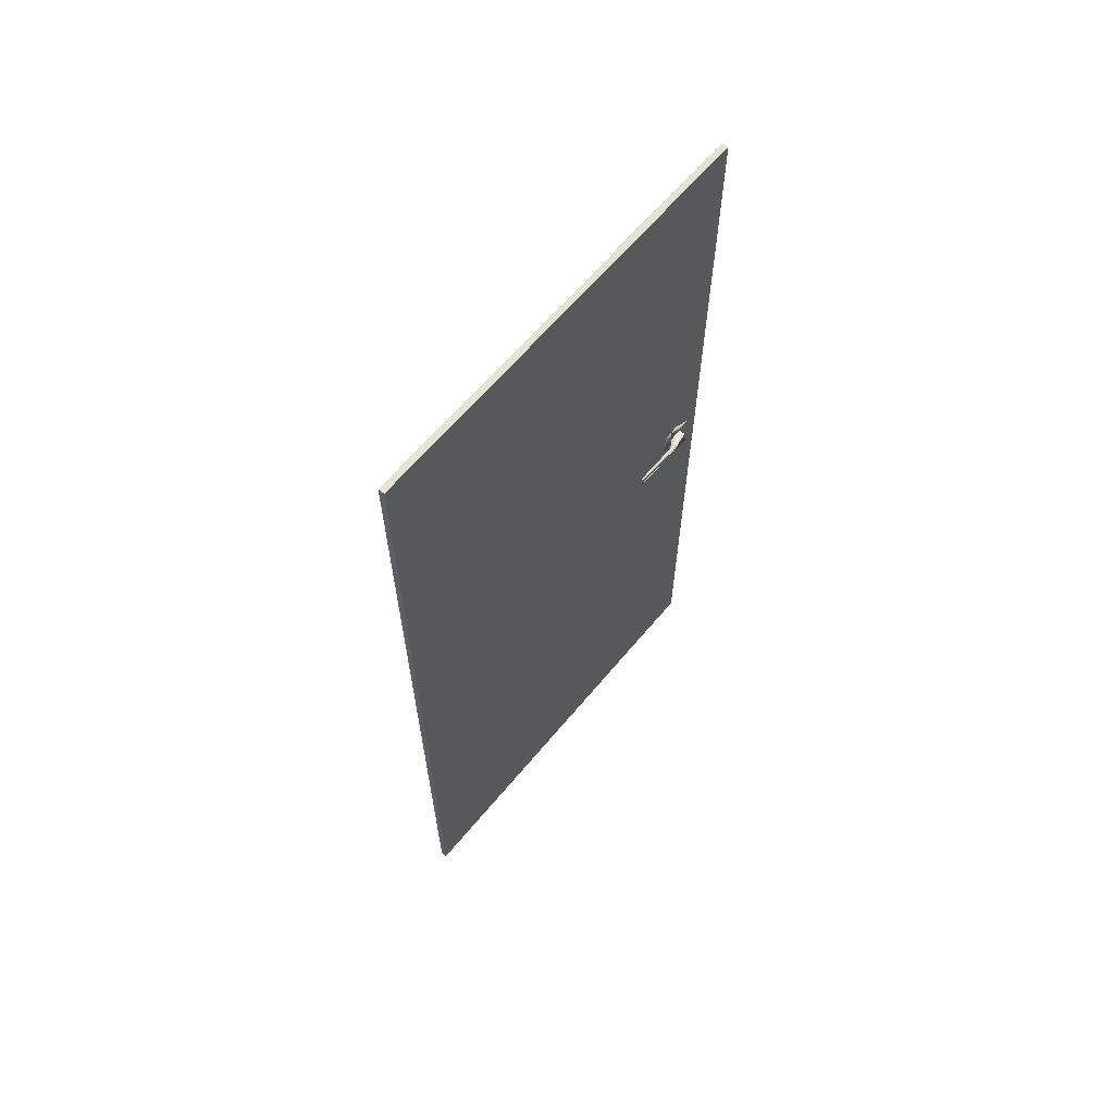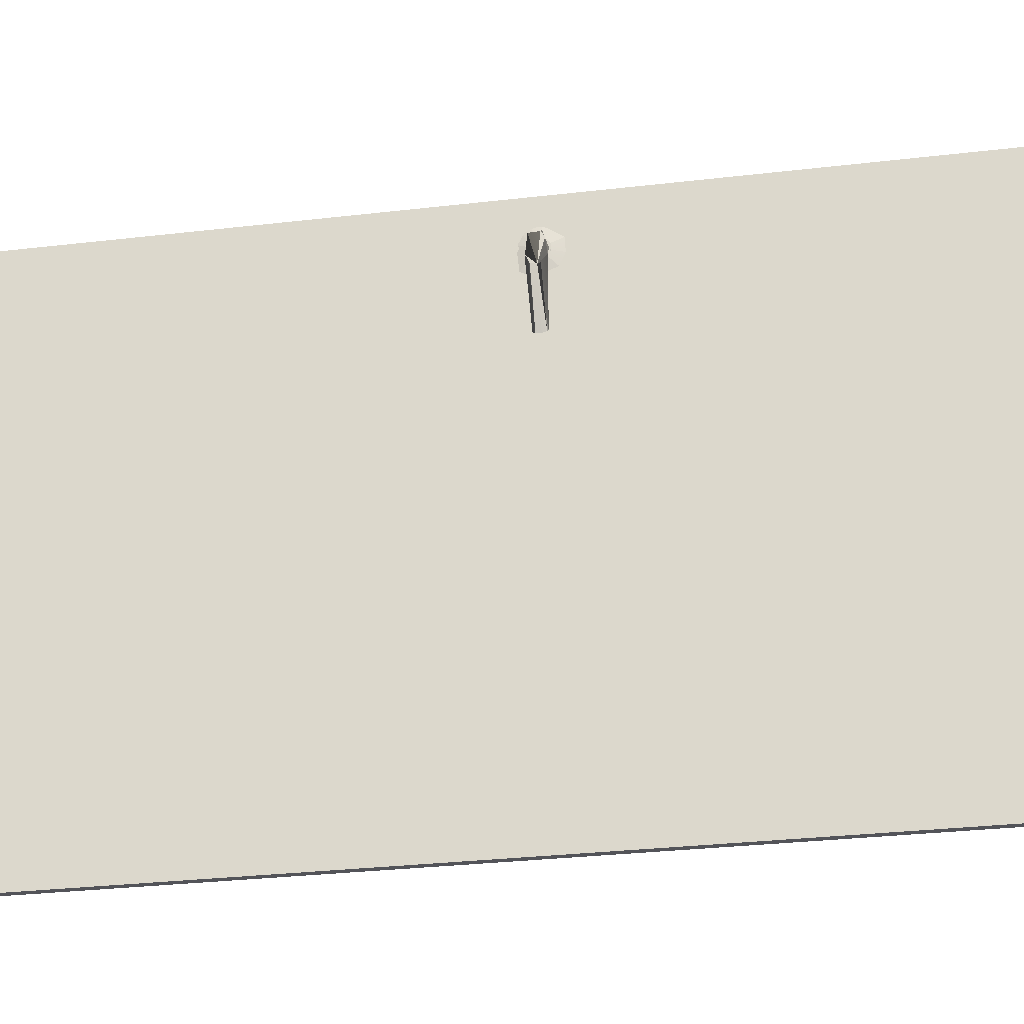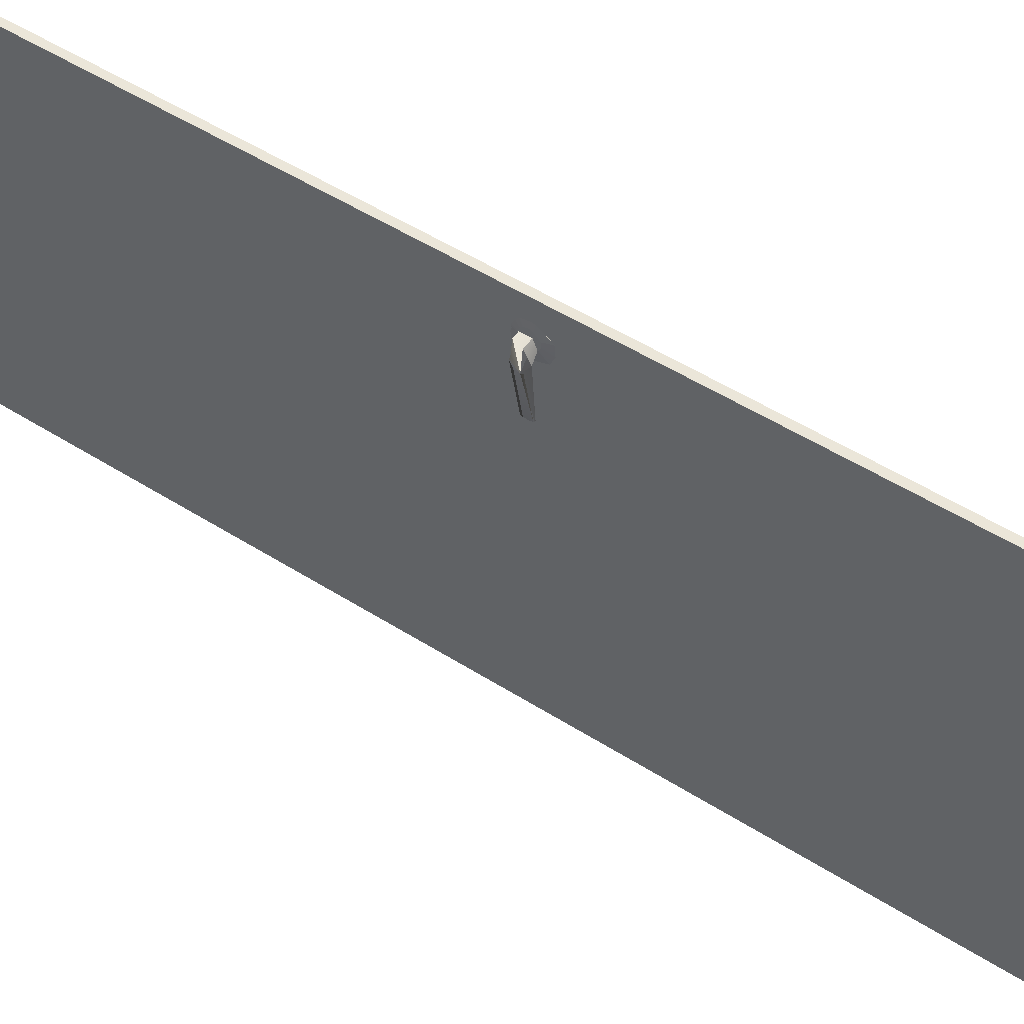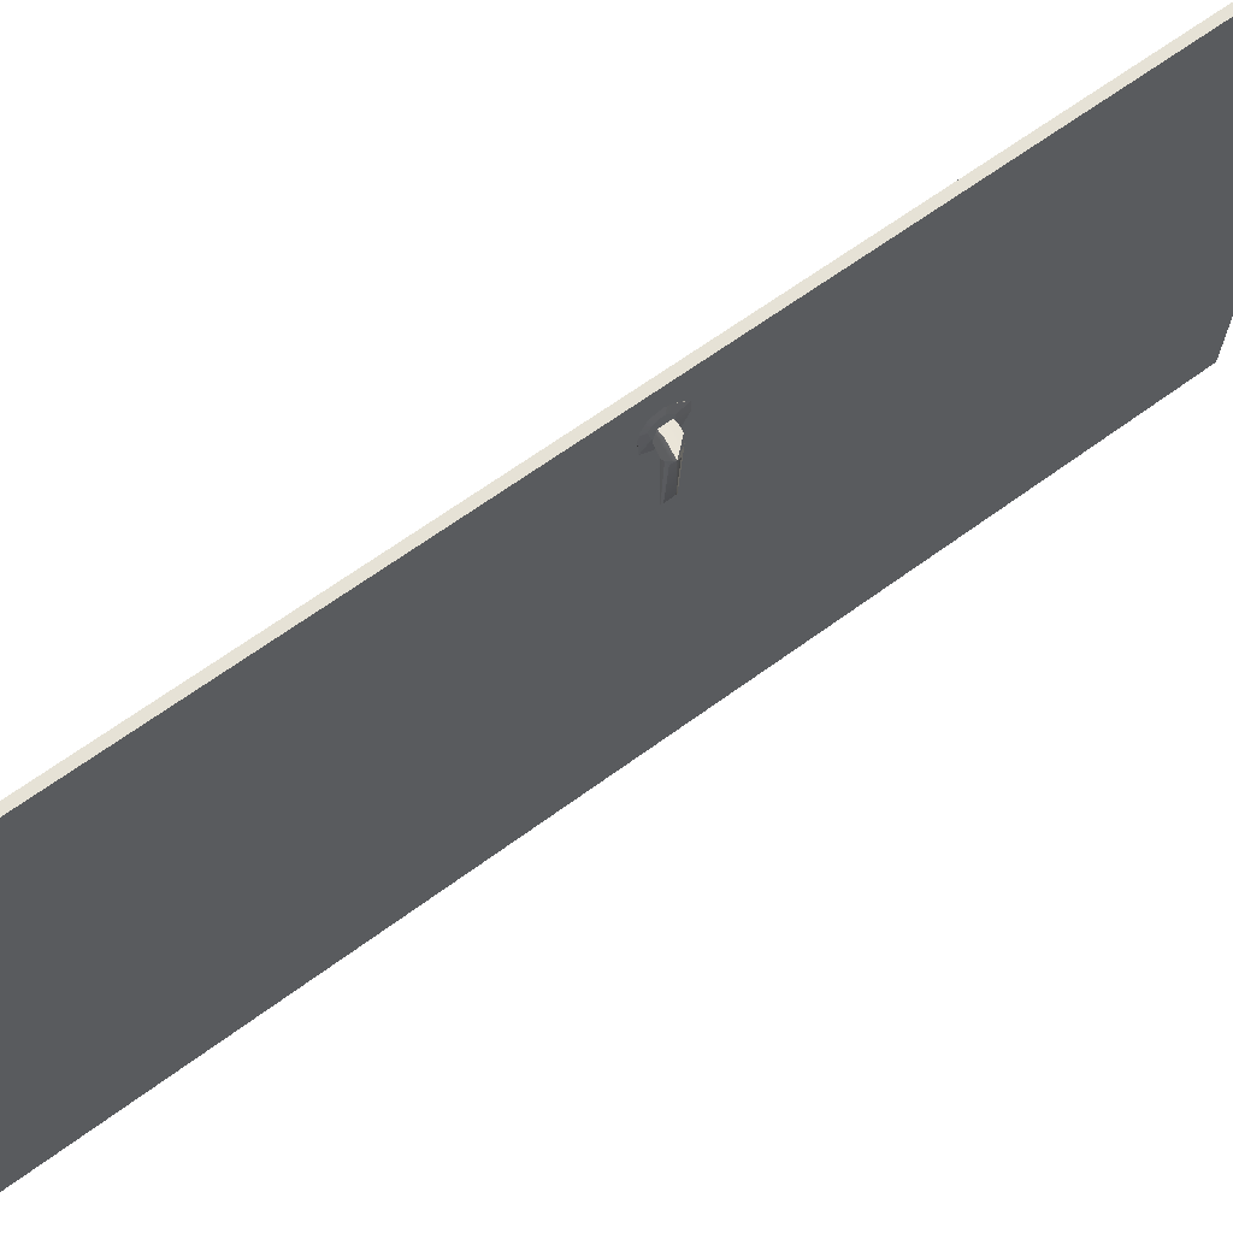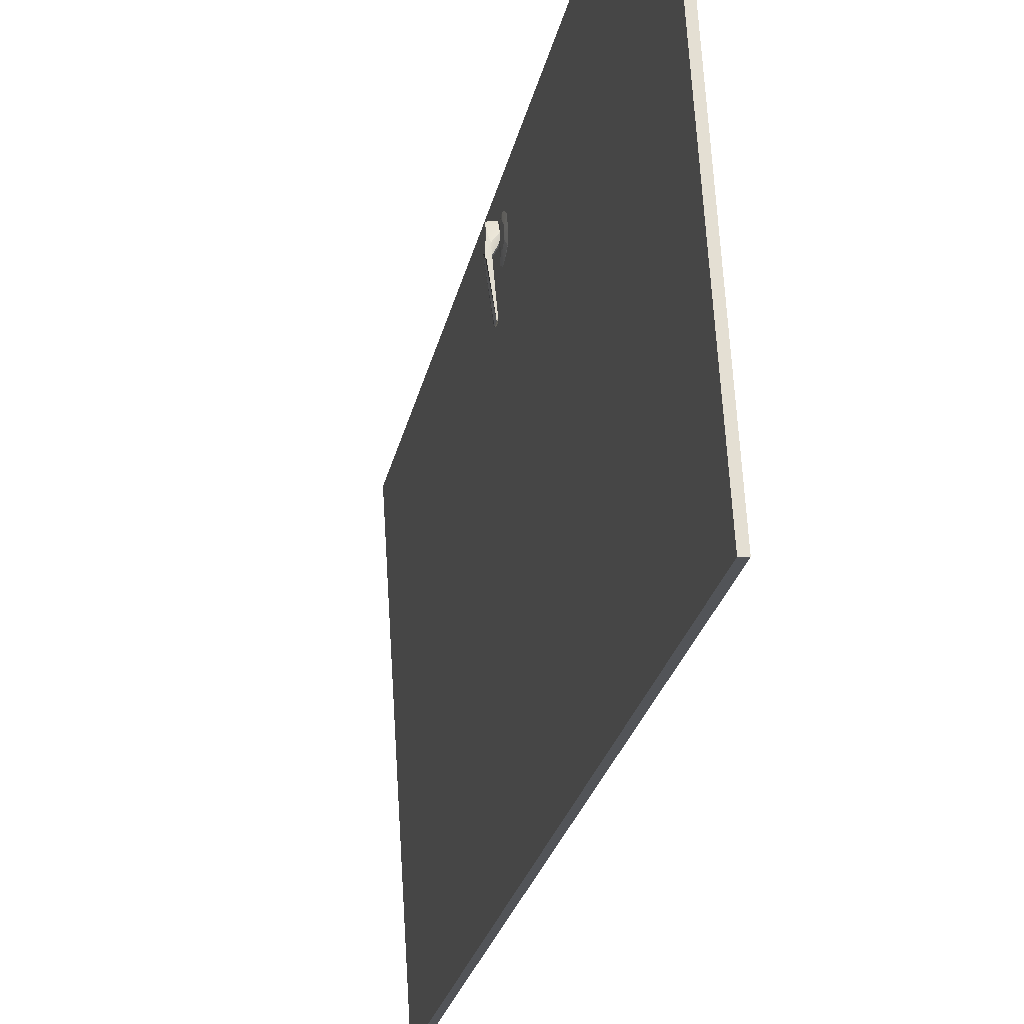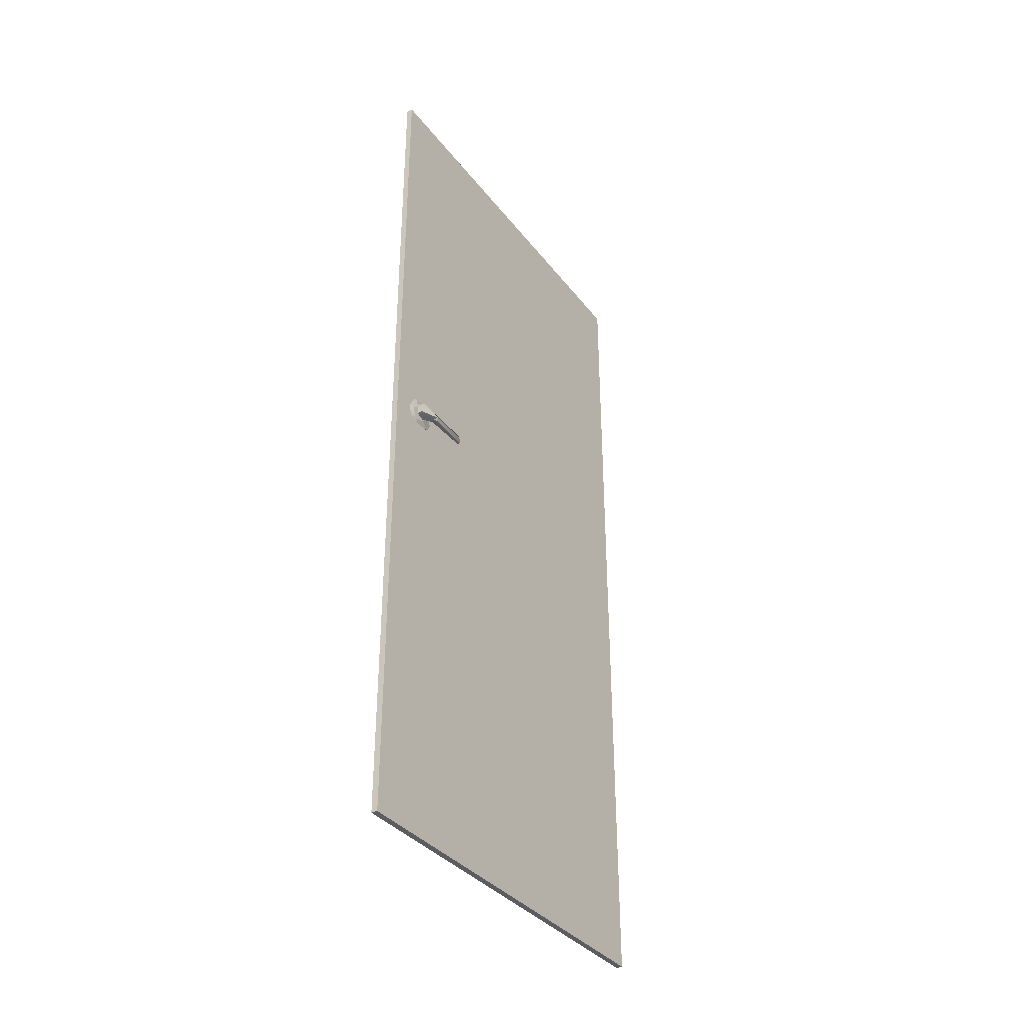
<metadata>
{"format":"obj","ext":"obj","renderer":"f3d","projection":"perspective","resolution":1024,"background":"white","views":[{"elev":63.4,"azim":-136.7,"up":"+Y"},{"elev":-27.3,"azim":100.6,"up":"+Z"},{"elev":51.8,"azim":124.5,"up":"+Z"},{"elev":61.7,"azim":52.8,"up":"+Z"},{"elev":-23.8,"azim":169.0,"up":"+Z"},{"elev":-35.7,"azim":36.0,"up":"+Y"}]}
</metadata>
<code>
g default
v 0.03171 0.3927 -1.081
v 0.03107 0.3925 -1.092
v 0.03106 0.3866 -1.091
v 0.0352 0.3948 -1.093
v 0.03441 0.3907 -1.099
v 0.03515 0.3849 -1.094
v 0.03232 0.3916 -1.13
v 0.03245 0.394 -1.13
v 0.03242 0.3946 -1.129
v 0.03194 0.3946 -1.129
v 0.03101 0.3906 -1.093
v 0.03164 0.3889 -1.13
v 0.03236 0.3889 -1.13
v 0.03446 0.3926 -1.098
v 0.03164 0.393 -1.13
v 0.03573 0.3862 -1.082
v 0.03159 0.3916 -1.13
v 0.03576 0.3927 -1.082
v 0.03191 0.3876 -1.129
v 0.03168 0.3863 -1.082
v 0.03132 0.3948 -1.088
v 0.03126 0.3846 -1.088
v 0.03239 0.3876 -1.13
v 0.03737 0.3942 -1.086
v 0.03446 0.387 -1.098
v 0.03236 0.3929 -1.13
v 0.03759 0.3923 -1.083
v 0.0368 0.3922 -1.098
v 0.03676 0.3906 -1.099
v 0.0368 0.3873 -1.098
v 0.03691 0.3853 -1.094
v 0.02988 0.388 -1.08
v 0.0299 0.391 -1.08
v 0.02941 0.3953 -1.088
v 0.02907 0.3884 -1.093
v 0.02957 0.3841 -1.085
v 0.02962 0.3952 -1.084
v 0.02939 0.3843 -1.076
v 0.02942 0.3854 -1.076
v 0.02976 0.3855 -1.082
v 0.0292 0.3874 -1.078
v 0.02891 0.3801 -1.084
v 0.02842 0.387 -1.1
v 0.02862 0.3814 -1.097
v 0.02914 0.4017 -1.089
v 0.02948 0.3919 -1.075
v 0.02984 0.3866 -1.081
v 0.02901 0.3803 -1.082
v 0.02921 0.3939 -1.091
v 0.02924 0.3825 -1.079
v 0.02903 0.384 -1.08
v 0.02872 0.3987 -1.096
v 0.02917 0.3858 -1.091
v 0.02862 0.3897 -1.086
v 0.02986 0.3873 -1.08
v 0.0295 0.3905 -1.075
v 0.02991 0.3902 -1.08
v 0.02922 0.385 -1.078
v 0.029 0.3864 -1.08
v 0.02913 0.3847 -1.079
v 0.02919 0.3861 -1.078
v 0.02897 0.3882 -1.081
v 0.02885 0.3971 -1.084
v 0.02919 0.3983 -1.08
v 0.0296 0.4014 -1.082
v 0.02829 0.3954 -1.092
v 0.02816 0.3951 -1.096
v 0.02824 0.3845 -1.093
v 0.02836 0.3811 -1.093
v 0.02886 0.3861 -1.082
v 0.02932 0.3833 -1.077
v 0.02945 0.3868 -1.075
v 0.0298 0.386 -1.081
v 0.02962 0.3843 -1.084
v 0.03049 0.06584 -1.061
v 0.02611 0.06584 -1.06
v 0.007626 0.06584 -1.358
v 0.01201 0.06584 -1.358
v 0.03049 0.6882 -1.061
v 0.02611 0.6882 -1.06
v 0.007626 0.6882 -1.358
v 0.01201 0.6882 -1.358
v 0.02232 0.3867 -1.081
v 0.0217 0.3869 -1.091
v 0.02173 0.3928 -1.091
v 0.01741 0.3846 -1.092
v 0.01745 0.3887 -1.098
v 0.0174 0.3945 -1.093
v 0.01567 0.3878 -1.129
v 0.01561 0.3854 -1.129
v 0.01569 0.3848 -1.128
v 0.01622 0.3848 -1.128
v 0.02166 0.3888 -1.092
v 0.01643 0.3905 -1.129
v 0.01564 0.3905 -1.129
v 0.01749 0.3869 -1.097
v 0.01645 0.3865 -1.129
v 0.01826 0.3932 -1.081
v 0.01647 0.3878 -1.129
v 0.01826 0.3867 -1.081
v 0.01622 0.3918 -1.128
v 0.02231 0.3932 -1.081
v 0.02193 0.3846 -1.087
v 0.02192 0.3948 -1.088
v 0.01569 0.3918 -1.129
v 0.01614 0.3852 -1.085
v 0.0175 0.3924 -1.097
v 0.01565 0.3865 -1.129
v 0.01636 0.3872 -1.081
v 0.01521 0.3872 -1.097
v 0.01518 0.3888 -1.097
v 0.01523 0.3921 -1.097
v 0.01565 0.3941 -1.092
v 0.02513 0.3844 -1.074
v 0.02465 0.3788 -1.082
v 0.02257 0.3831 -1.098
v 0.02279 0.3992 -1.095
v 0.02309 0.4016 -1.09
v 0.02404 0.3842 -1.084
v 0.02358 0.3866 -1.092
v 0.02368 0.3941 -1.09
v 0.02382 0.3952 -1.088
v 0.02441 0.3961 -1.092
v 0.02398 0.3955 -1.085
v 0.02358 0.3924 -1.092
v 0.02353 0.3895 -1.093
v 0.02342 0.4021 -1.085
v 0.02415 0.3934 -1.072
v 0.02513 0.3954 -1.08
v 0.02431 0.3914 -1.08
v 0.02246 0.3892 -1.1
v 0.02373 0.3846 -1.089
v 0.02431 0.3885 -1.08
v 0.02424 0.3786 -1.089
v 0.02412 0.3894 -1.096
v 0.0242 0.3938 -1.095
v 0.0248 0.3978 -1.085
v 0.02257 0.3955 -1.099
g polySurface2
f 1 20 16 18
f 21 1 18 4
f 2 21 4 14
f 11 2 14 5
f 3 11 5 25
f 22 3 25 6
f 16 20 22 6
f 18 16 29 27
f 4 18 27 24
f 4 24 29
f 6 31 29 16
f 31 6 19 23
f 30 31 23 13
f 29 30 13 7
f 28 29 7 26
f 28 26 8
f 29 28 8 9
f 4 29 9 10
f 6 25 12 19
f 25 5 17 12
f 5 14 15 17
f 14 4 10 15
f 8 15 10 9
f 7 17 15 26
f 26 15 8
f 13 12 17 7
f 23 19 12 13
f 29 24 27
f 29 31 30
f 59 60 58 61
f 71 38 58 60
f 39 61 58 38
f 54 70 59 62
f 70 51 60 59
f 62 59 61 41
f 50 71 60 51
f 72 41 61 39
f 56 62 41 72
f 46 54 62 56
f 46 65 64
f 46 64 63 54
f 65 63 64
f 45 54 63 65
f 45 52 66 54
f 43 54 66 67
f 52 67 66
f 43 67 52
f 43 44 68 54
f 44 69 68
f 42 69 44
f 42 54 68 69
f 48 50 51 70
f 42 48 70 54
f 71 50 40 73
f 38 71 73 47
f 39 38 47 55
f 72 39 55 32
f 56 72 32 57
f 46 56 57 33
f 65 46 33 37
f 45 65 37 34
f 52 45 34 49
f 43 52 49 35
f 44 43 35 53
f 42 44 53 36
f 48 42 36 74
f 50 48 74 40
f 79 80 76 75
f 80 81 77 76
f 81 82 78 77
f 82 79 75 78
f 75 76 77 78
f 82 81 80 79
f 83 102 98 100
f 103 83 100 86
f 84 103 86 96
f 93 84 96 87
f 85 93 87 107
f 104 85 107 88
f 98 102 104 88
f 100 98 111 109
f 86 100 109 106
f 86 106 111
f 88 113 111 98
f 113 88 101 105
f 112 113 105 95
f 111 112 95 89
f 110 111 89 108
f 110 108 90
f 111 110 90 91
f 86 111 91 92
f 88 107 94 101
f 107 87 99 94
f 87 96 97 99
f 96 86 92 97
f 90 97 92 91
f 89 99 97 108
f 108 97 90
f 95 94 99 89
f 105 101 94 95
f 111 106 109
f 111 113 112
f 128 115 129
f 128 114 115
f 116 115 134
f 116 131 135 115
f 115 135 136 123
f 131 138 136 135
f 117 123 136 138
f 118 115 123 117
f 118 127 137 115
f 128 129 137 127
f 115 137 129
f 114 128 130 133
f 115 114 133 119
f 134 115 119 132
f 116 134 132 120
f 131 116 120 126
f 117 138 125 121
f 138 131 126 125
f 118 117 121 122
f 127 118 122 124
f 128 127 124 130

</code>
